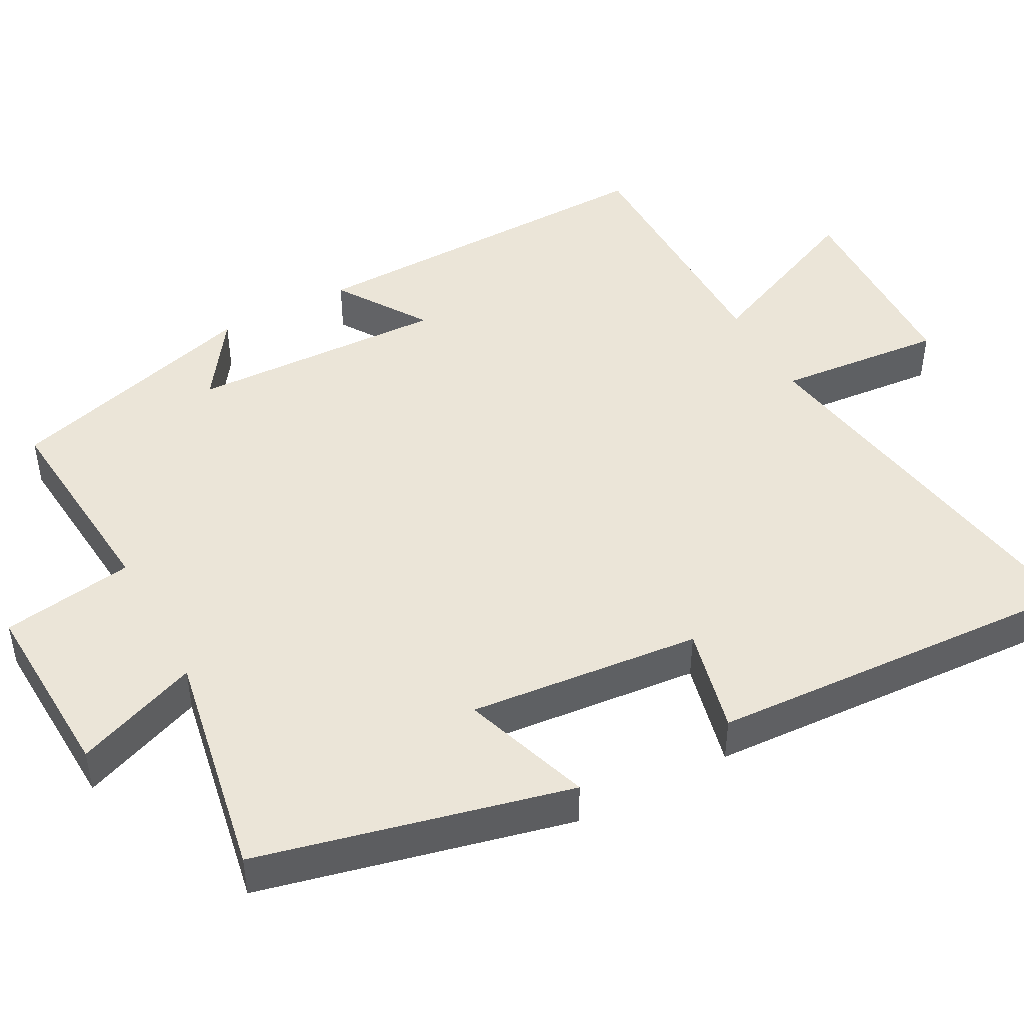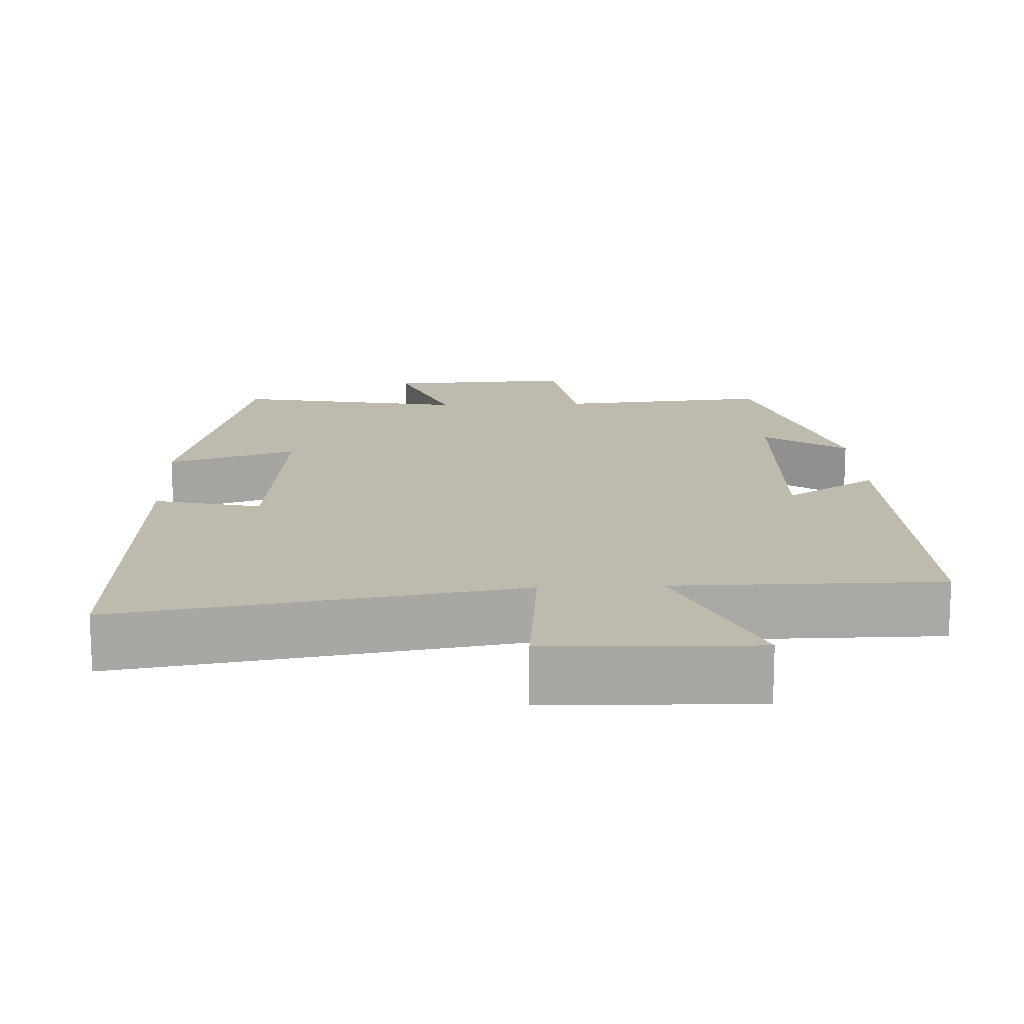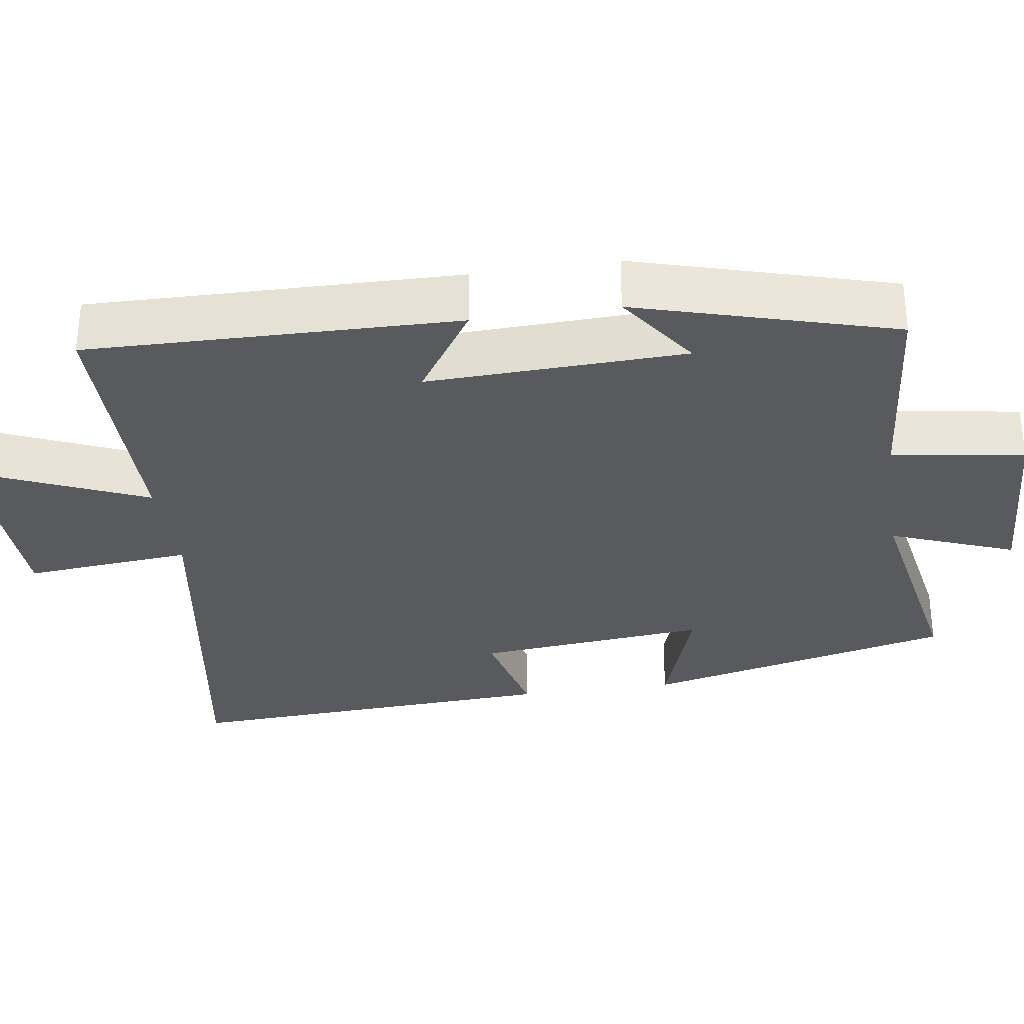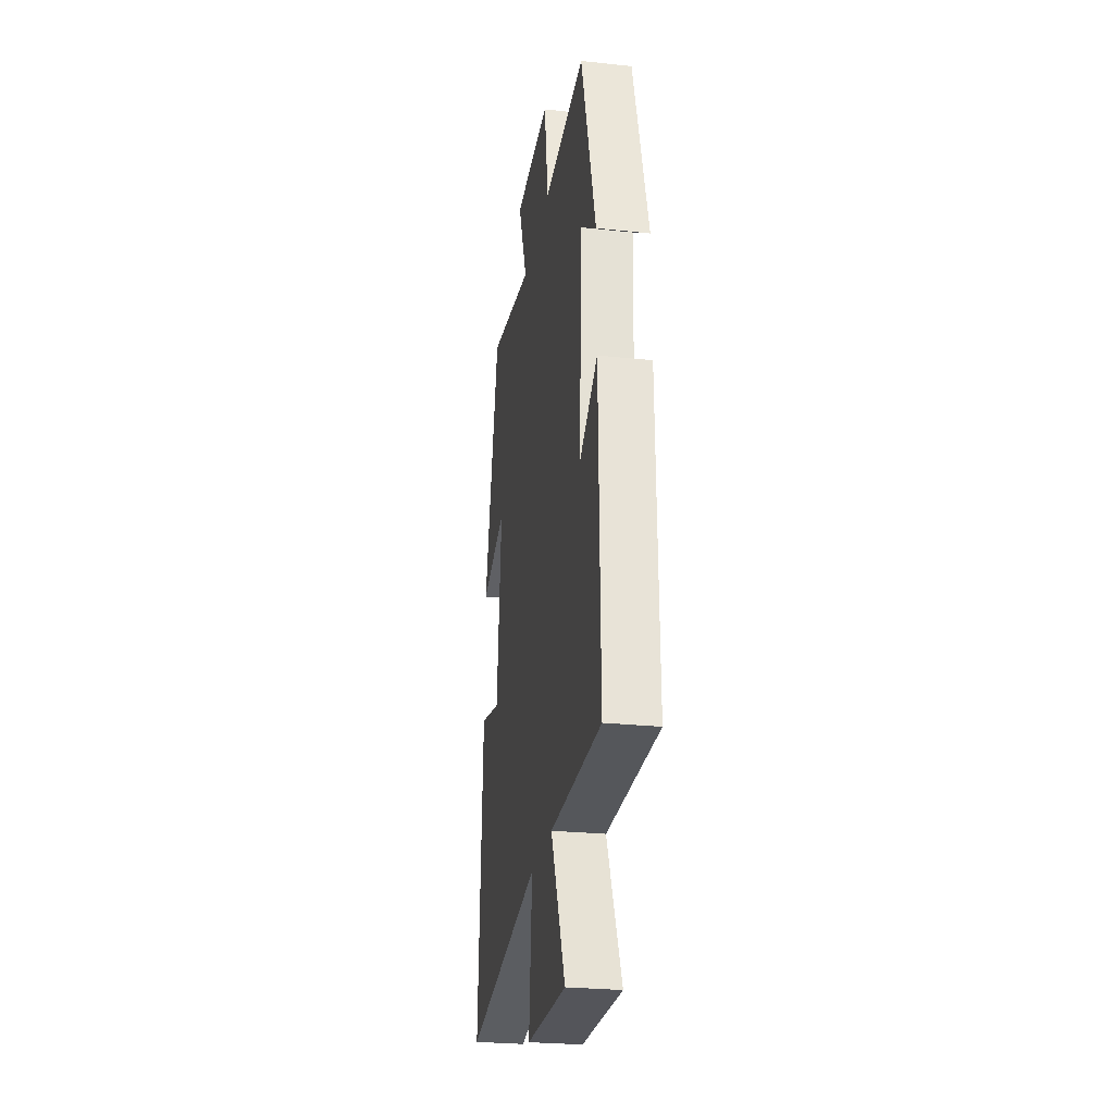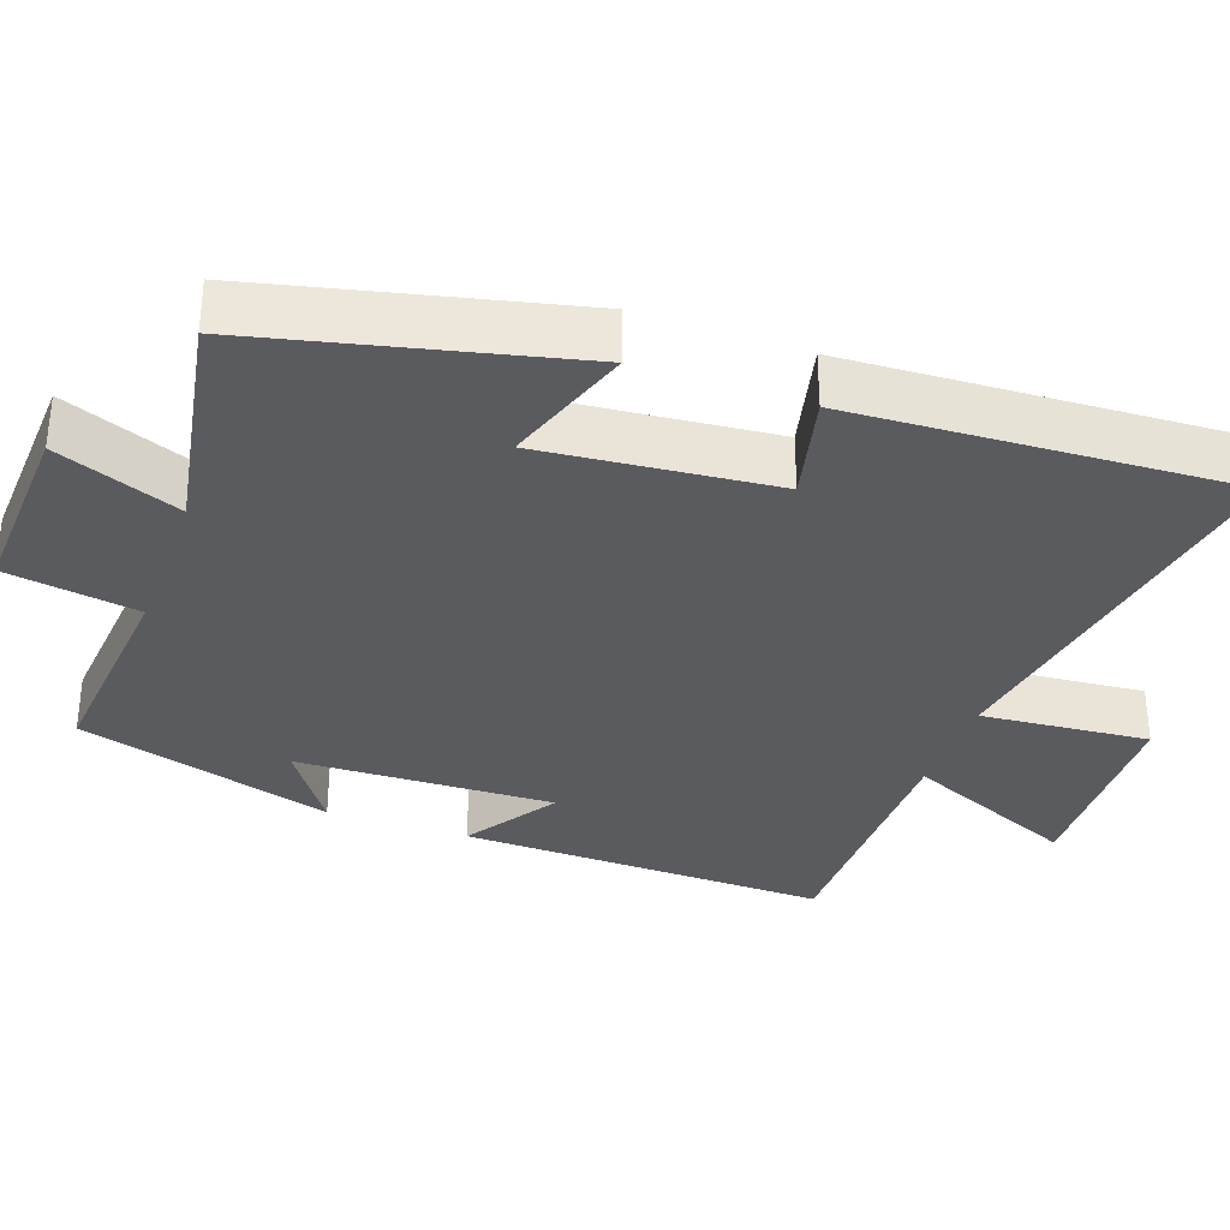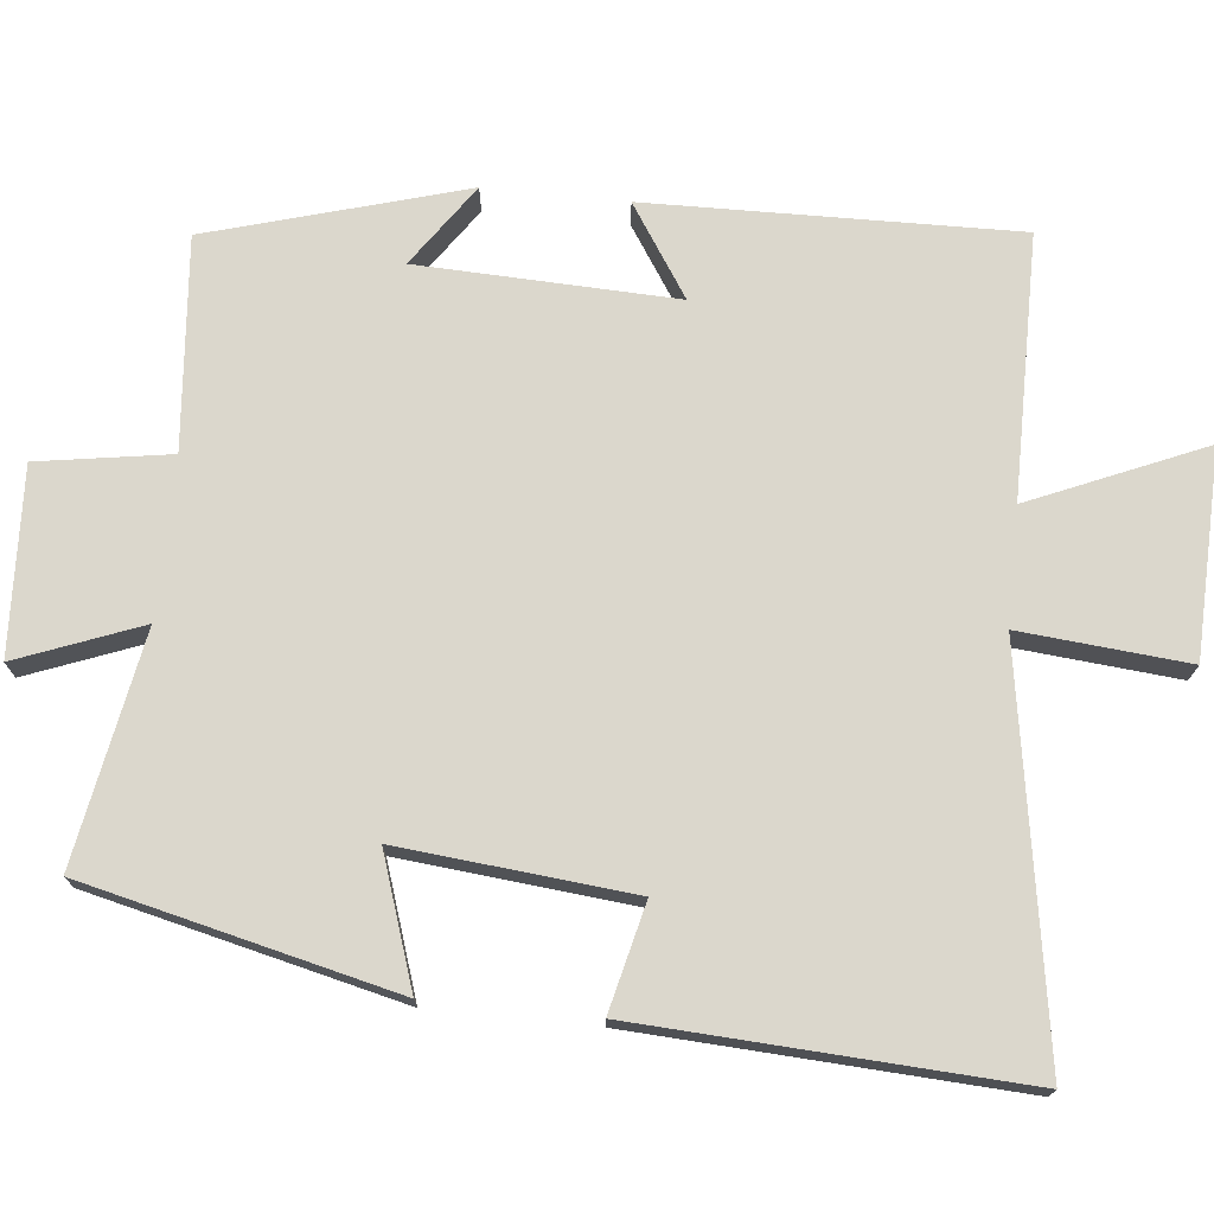
<metadata>
{"format":"obj","ext":"obj","renderer":"f3d","projection":"perspective","resolution":1024,"background":"white","views":[{"elev":45.9,"azim":61.7,"up":"+Y"},{"elev":15.4,"azim":177.6,"up":"+Y"},{"elev":-31.4,"azim":-81.5,"up":"+Y"},{"elev":-26.7,"azim":-99.5,"up":"+Z"},{"elev":-33.3,"azim":70.3,"up":"+Y"},{"elev":73.4,"azim":95.9,"up":"+Y"}]}
</metadata>
<code>
v 0.527 0.07 -0.587
v -0.002 0.07 -0.5
v 0.018 0.07 -0.724
v -0.258 0.07 -0.732
v -0.158 0.07 -0.5
v -0.51 0.07 -0.498
v -0.5 0.07 -0.005
v -0.378 0.07 -0.085
v -0.39 0.07 0.259
v -0.5 0.07 0.183
v -0.401 0.07 0.525
v -0.118 0.07 0.5
v -0.09 0.07 0.677
v 0.158 0.07 0.665
v 0.094 0.07 0.5
v 0.402 0.07 0.556
v 0.5 0.07 0.141
v 0.327 0.07 0.199
v 0.357 0.07 -0.111
v 0.5 0.07 -0.077
v 0.527 0 -0.587
v -0.002 0 -0.5
v 0.018 0 -0.724
v -0.258 0 -0.732
v -0.158 0 -0.5
v -0.51 0 -0.498
v -0.5 0 -0.005
v -0.378 0 -0.085
v -0.39 0 0.259
v -0.5 0 0.183
v -0.401 0 0.525
v -0.118 0 0.5
v -0.09 0 0.677
v 0.158 0 0.665
v 0.094 0 0.5
v 0.402 0 0.556
v 0.5 0 0.141
v 0.327 0 0.199
v 0.357 0 -0.111
v 0.5 0 -0.077
f 19 20 1 2
f 18 19 2
f 15 16 17 18
f 15 18 2
f 12 13 14 15
f 12 15 2
f 9 10 11 12
f 8 9 12 2
f 5 6 7 8
f 5 8 2 3
f 3 4 5
f 22 21 40 39
f 22 39 38
f 38 37 36 35
f 22 38 35
f 35 34 33 32
f 22 35 32
f 32 31 30 29
f 22 32 29 28
f 28 27 26 25
f 23 22 28 25
f 25 24 23
f 1 21 22 2
f 2 22 23 3
f 3 23 24 4
f 4 24 25 5
f 5 25 26 6
f 6 26 27 7
f 7 27 28 8
f 8 28 29 9
f 9 29 30 10
f 10 30 31 11
f 11 31 32 12
f 12 32 33 13
f 13 33 34 14
f 14 34 35 15
f 15 35 36 16
f 16 36 37 17
f 17 37 38 18
f 18 38 39 19
f 19 39 40 20
f 20 40 21 1

</code>
